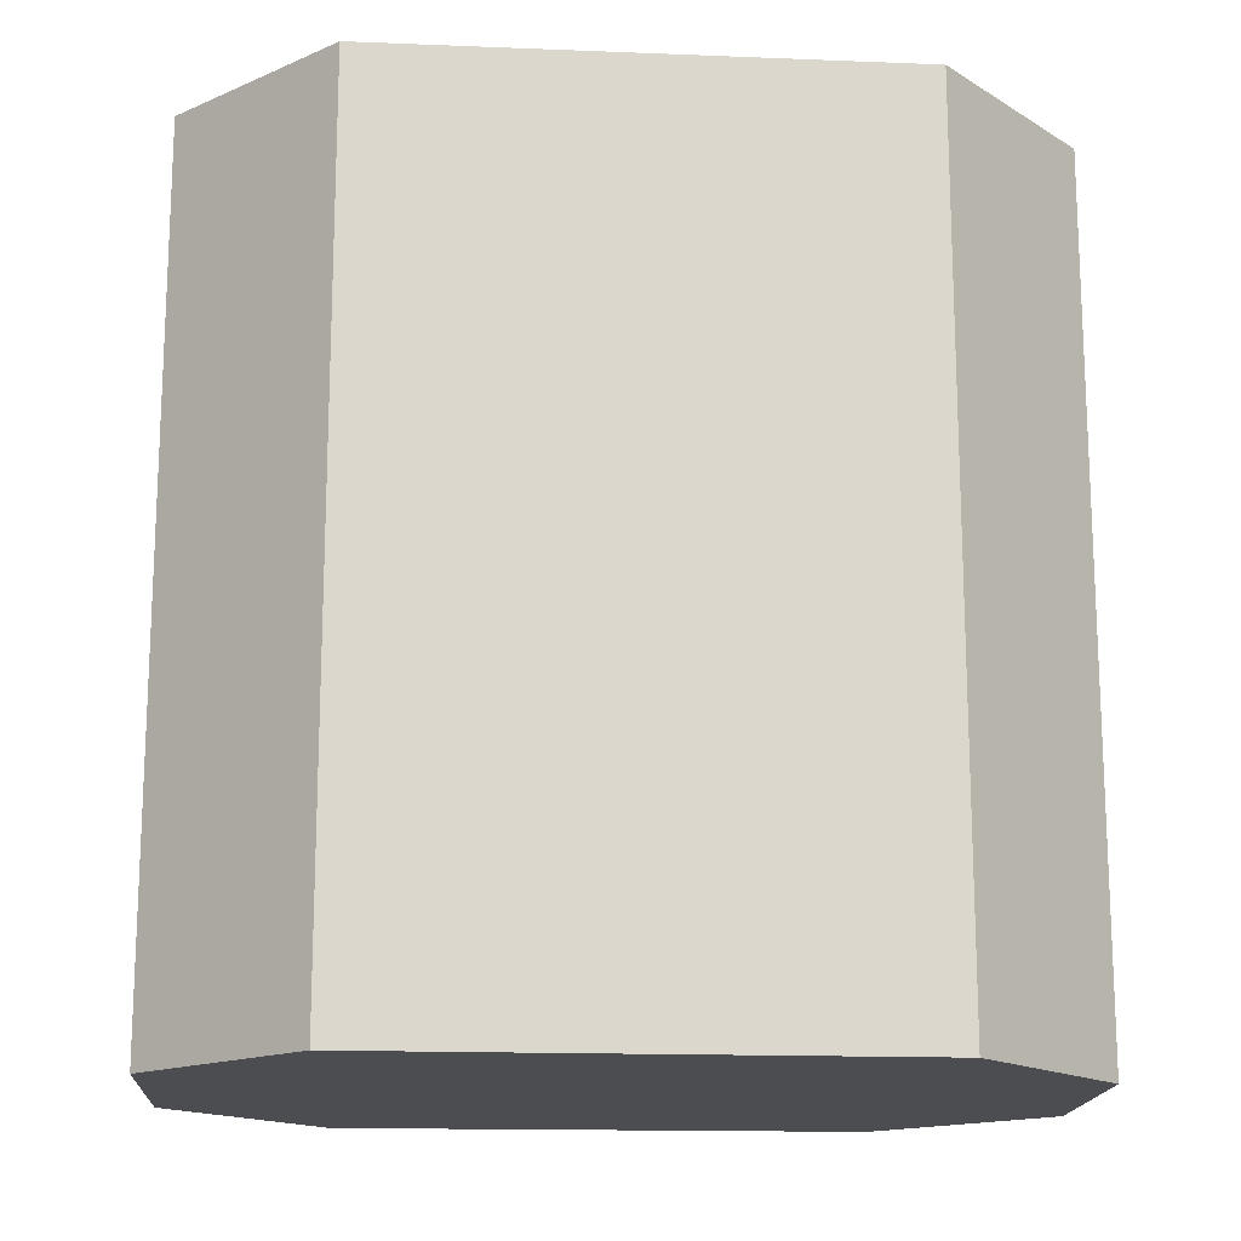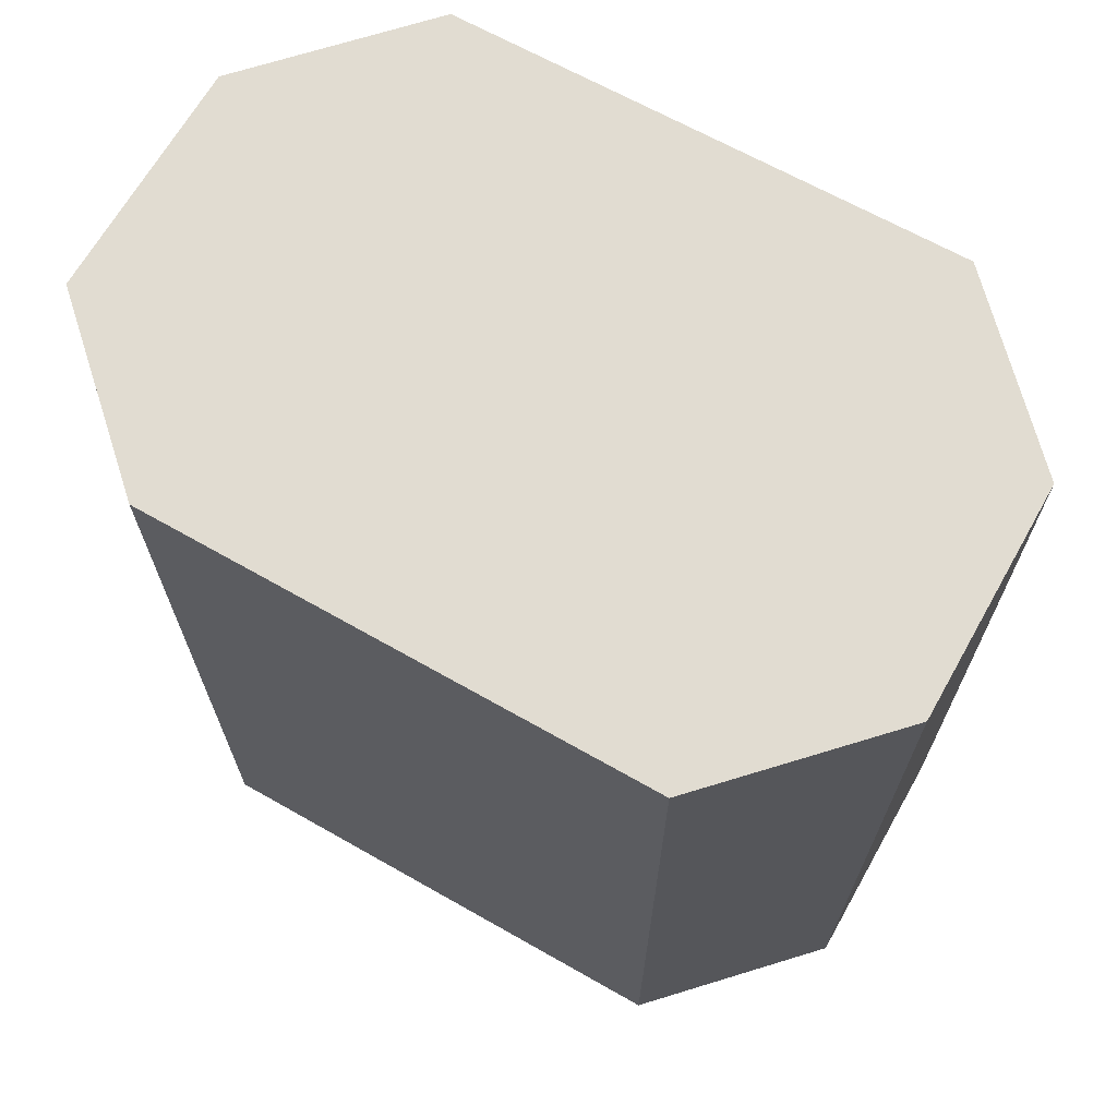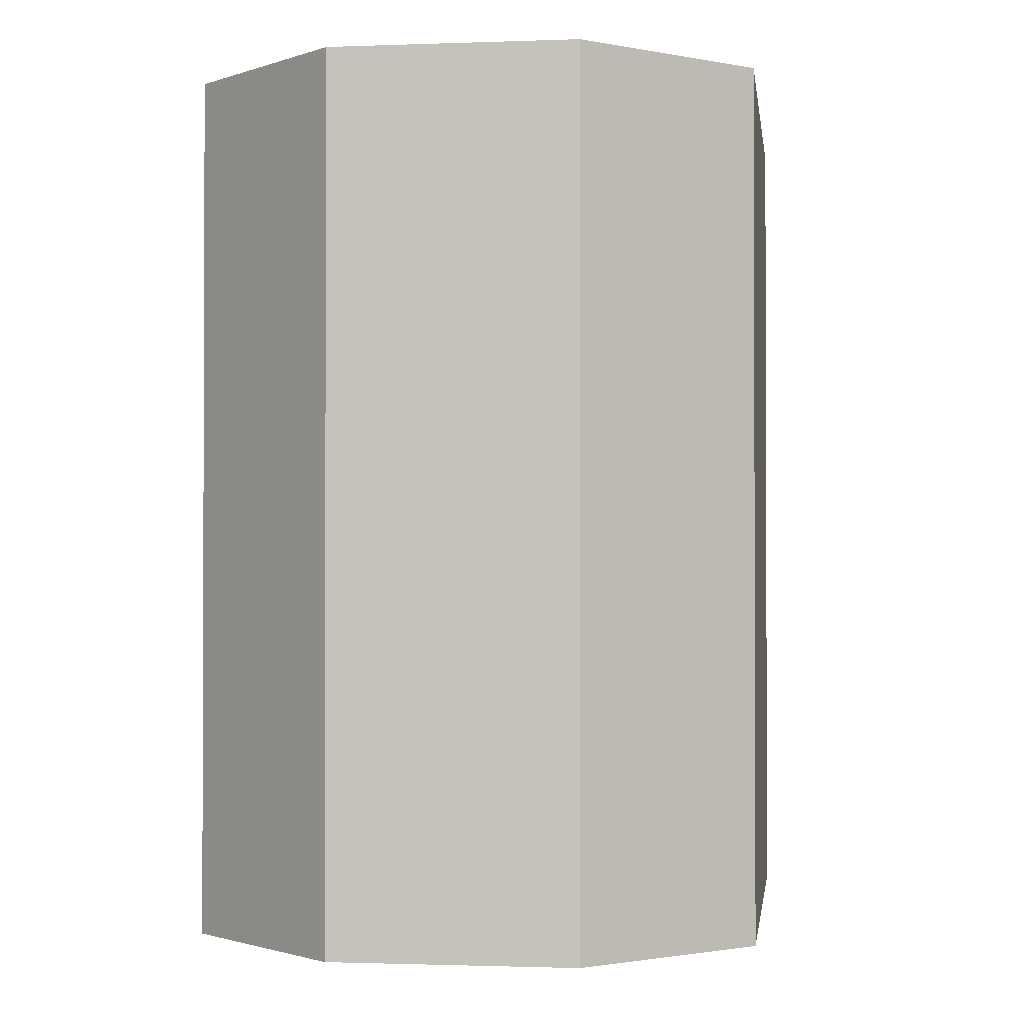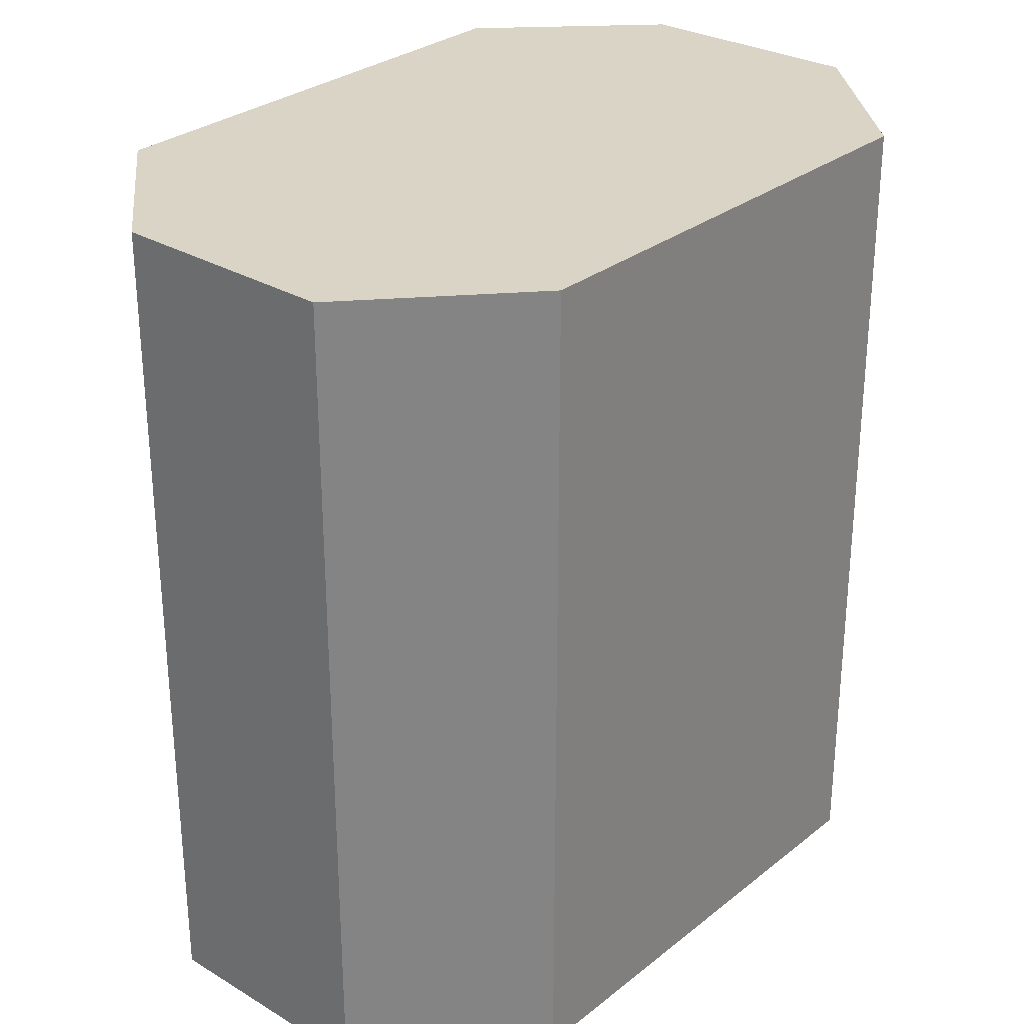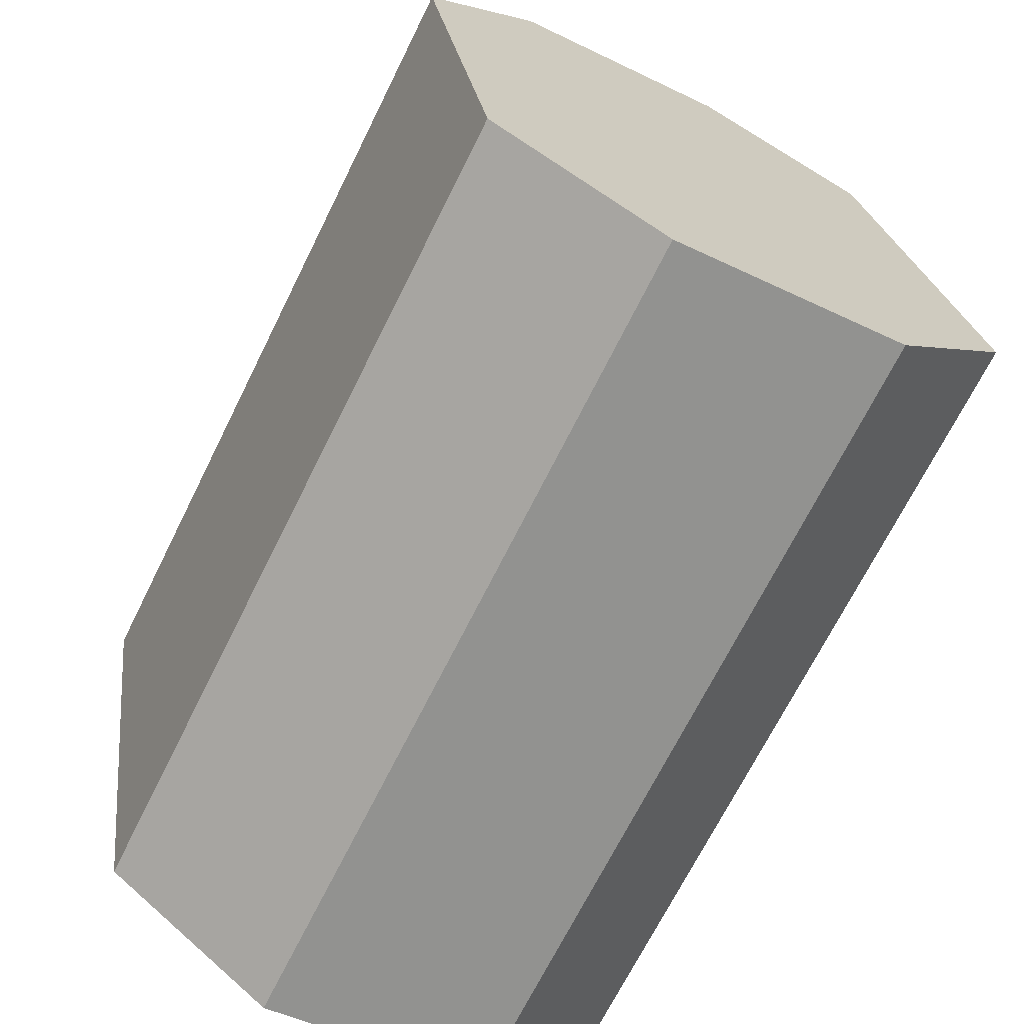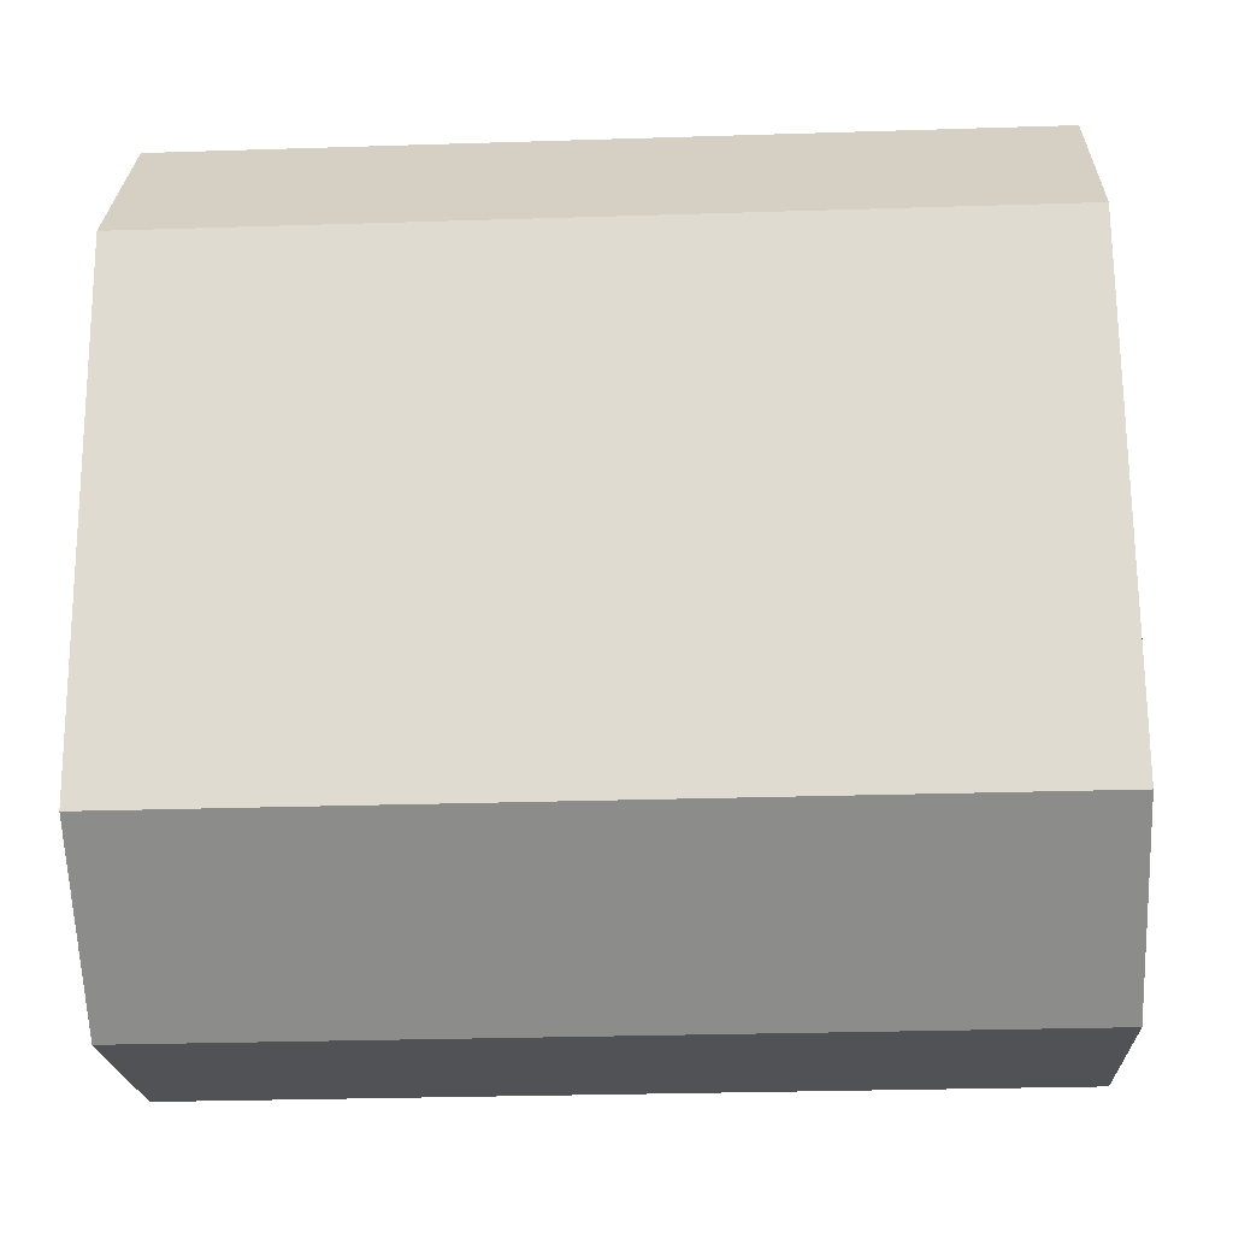
<metadata>
{"format":"obj","ext":"obj","renderer":"f3d","projection":"perspective","resolution":1024,"background":"white","views":[{"elev":-16.1,"azim":-85.7,"up":"+Y"},{"elev":69.2,"azim":127.7,"up":"+Y"},{"elev":-1.3,"azim":-163.6,"up":"+Y"},{"elev":28.9,"azim":48.8,"up":"+Y"},{"elev":-69.5,"azim":153.6,"up":"+Z"},{"elev":-29.0,"azim":92.7,"up":"+Z"}]}
</metadata>
<code>
v  0.71 4.645 -0.932
v  2.969 4.645 -0.432
v  1.995 4.645 -1.121
v  3.365 4.645 2.336
v  0 4.645 2.844e-16
v  0.446 4.645 2.795
v  2.704 4.645 3.305
v  1.409 4.645 3.465
v  2.704 -2.024e-16 3.305
v  3.365 -1.43e-16 2.336
v  2.969 2.645e-17 -0.432
v  1.995 6.864e-17 -1.121
v  0.71 5.707e-17 -0.932
v  0 0 0
v  0.446 -1.711e-16 2.795
v  1.409 -2.122e-16 3.465
g defaultobject
f 1 2 3
f 2 1 4
f 4 1 5
f 4 5 6
f 4 6 7
f 7 6 8
f 9 4 7
f 4 9 10
f 10 2 4
f 2 10 11
f 11 3 2
f 3 11 12
f 12 1 3
f 1 12 13
f 13 5 1
f 5 13 14
f 14 6 5
f 6 14 15
f 16 7 8
f 7 16 9
f 15 8 6
f 8 15 16
f 11 13 12
f 13 11 10
f 13 10 14
f 14 10 15
f 15 10 9
f 15 9 16

</code>
